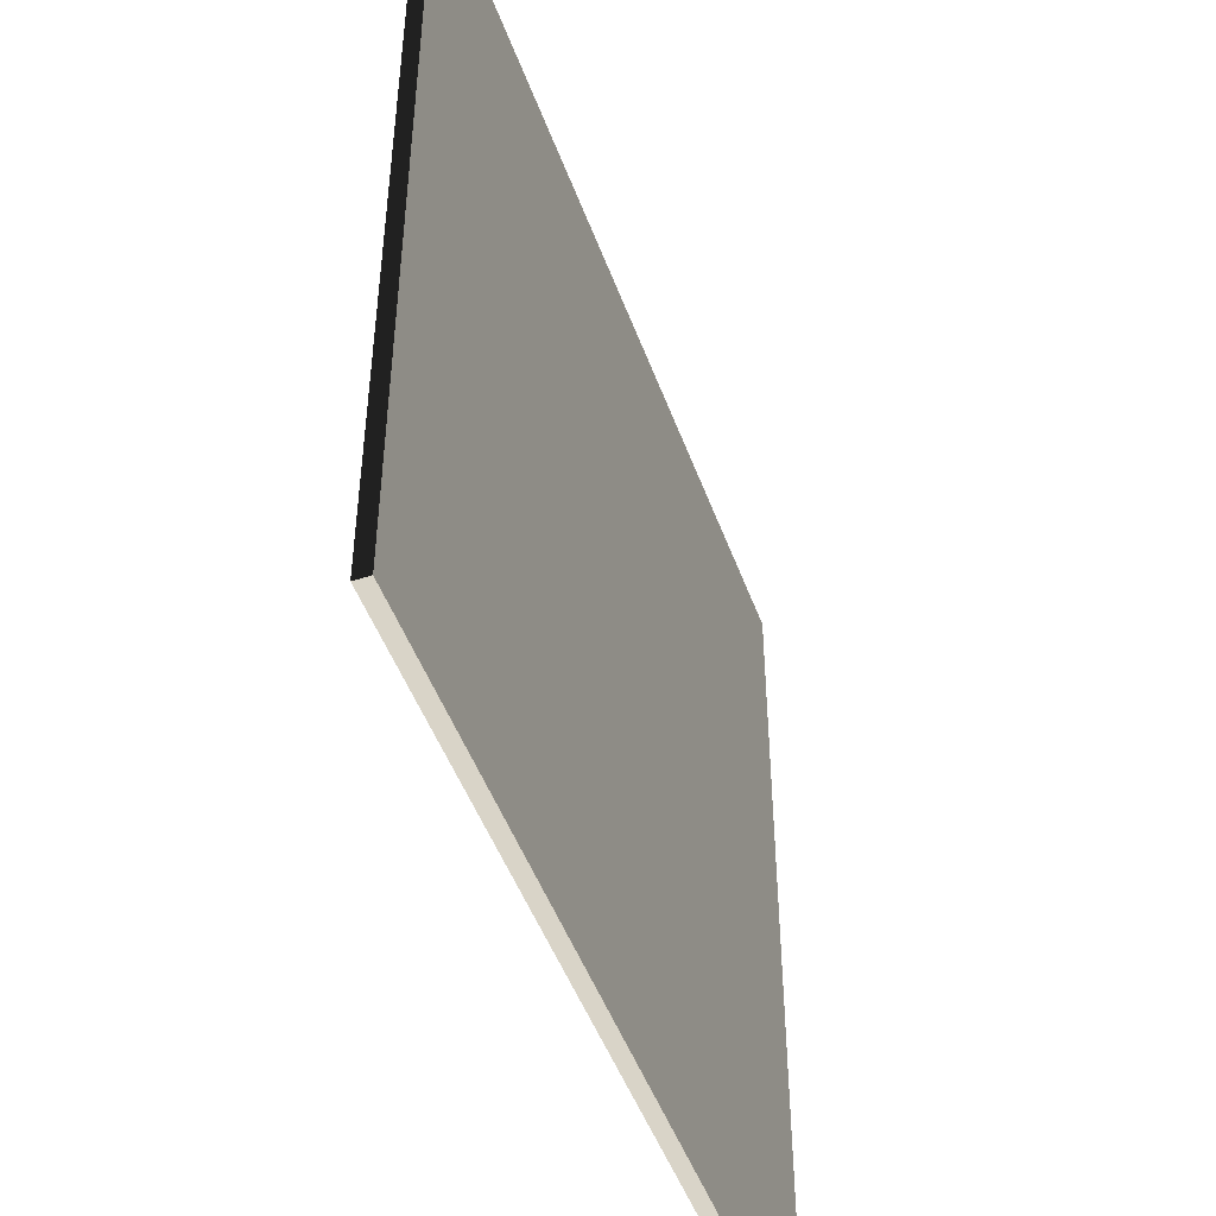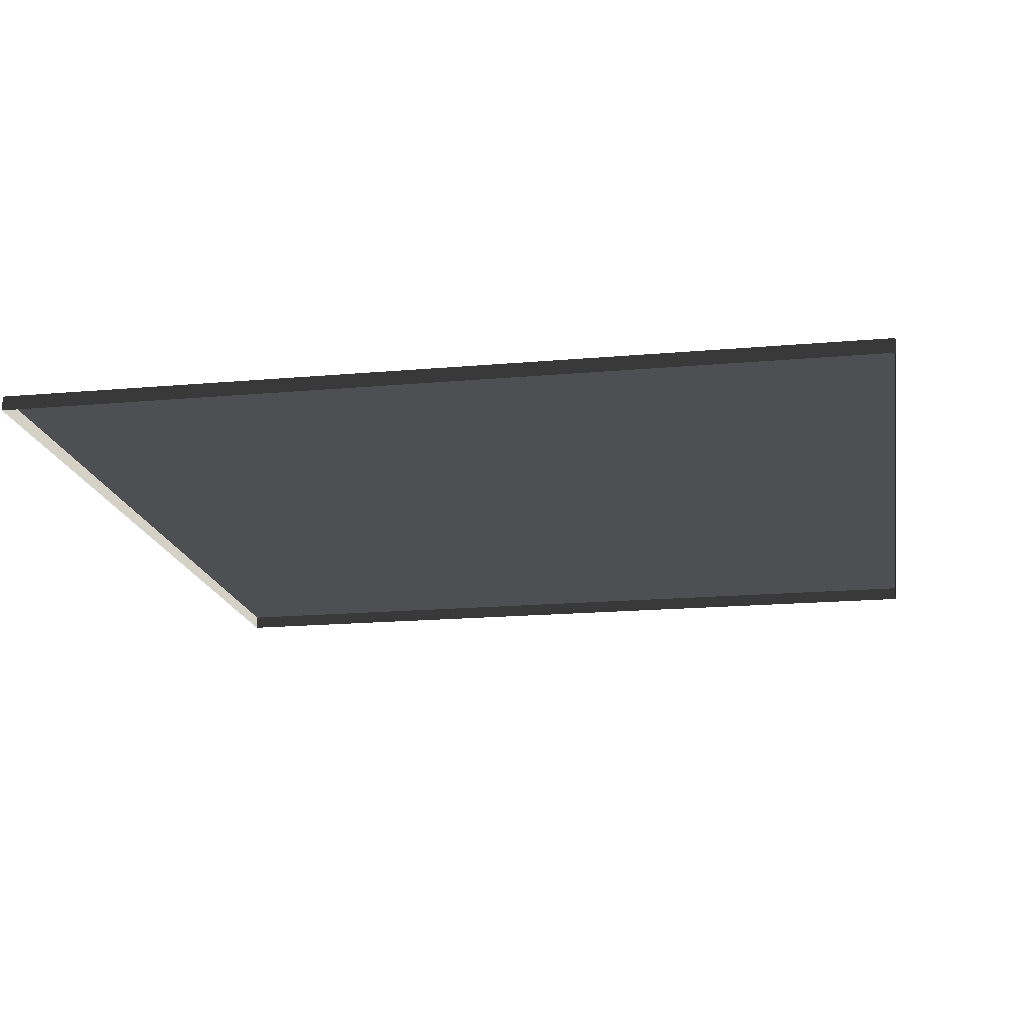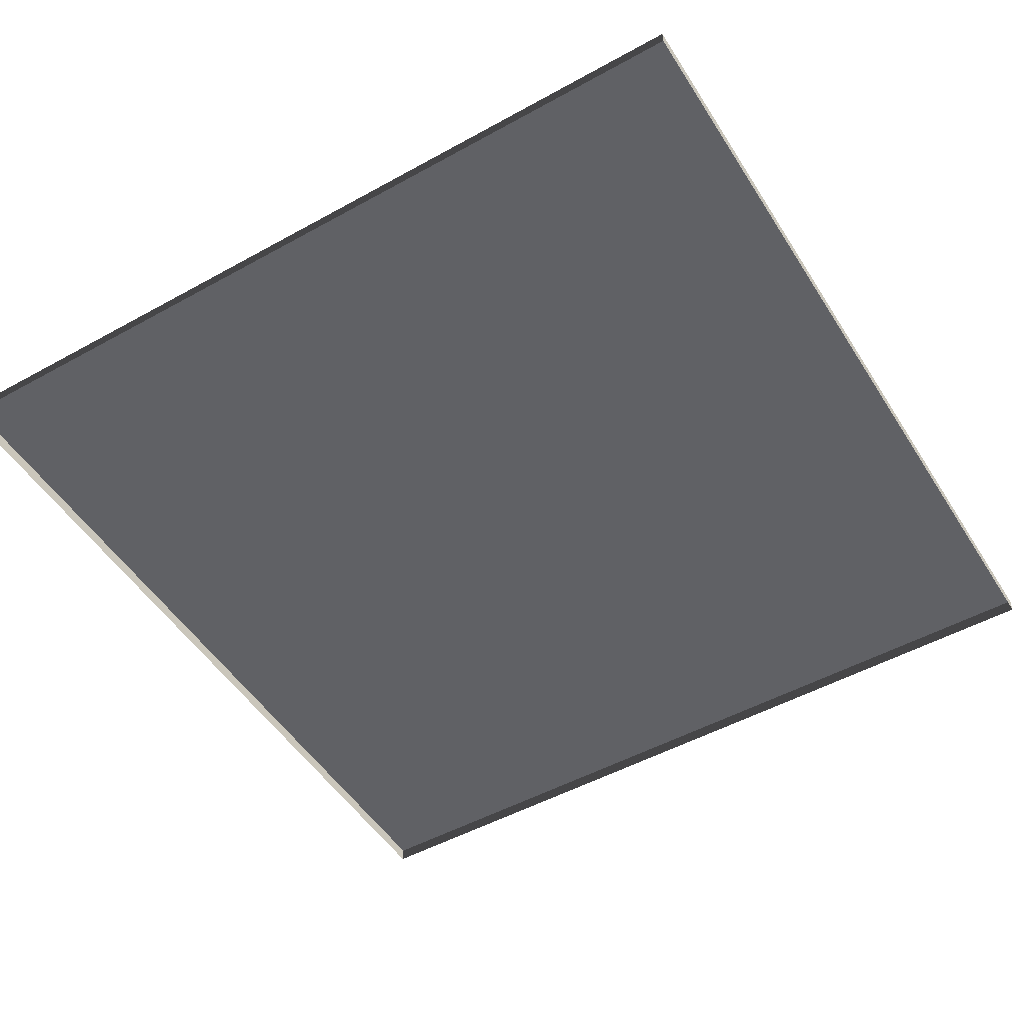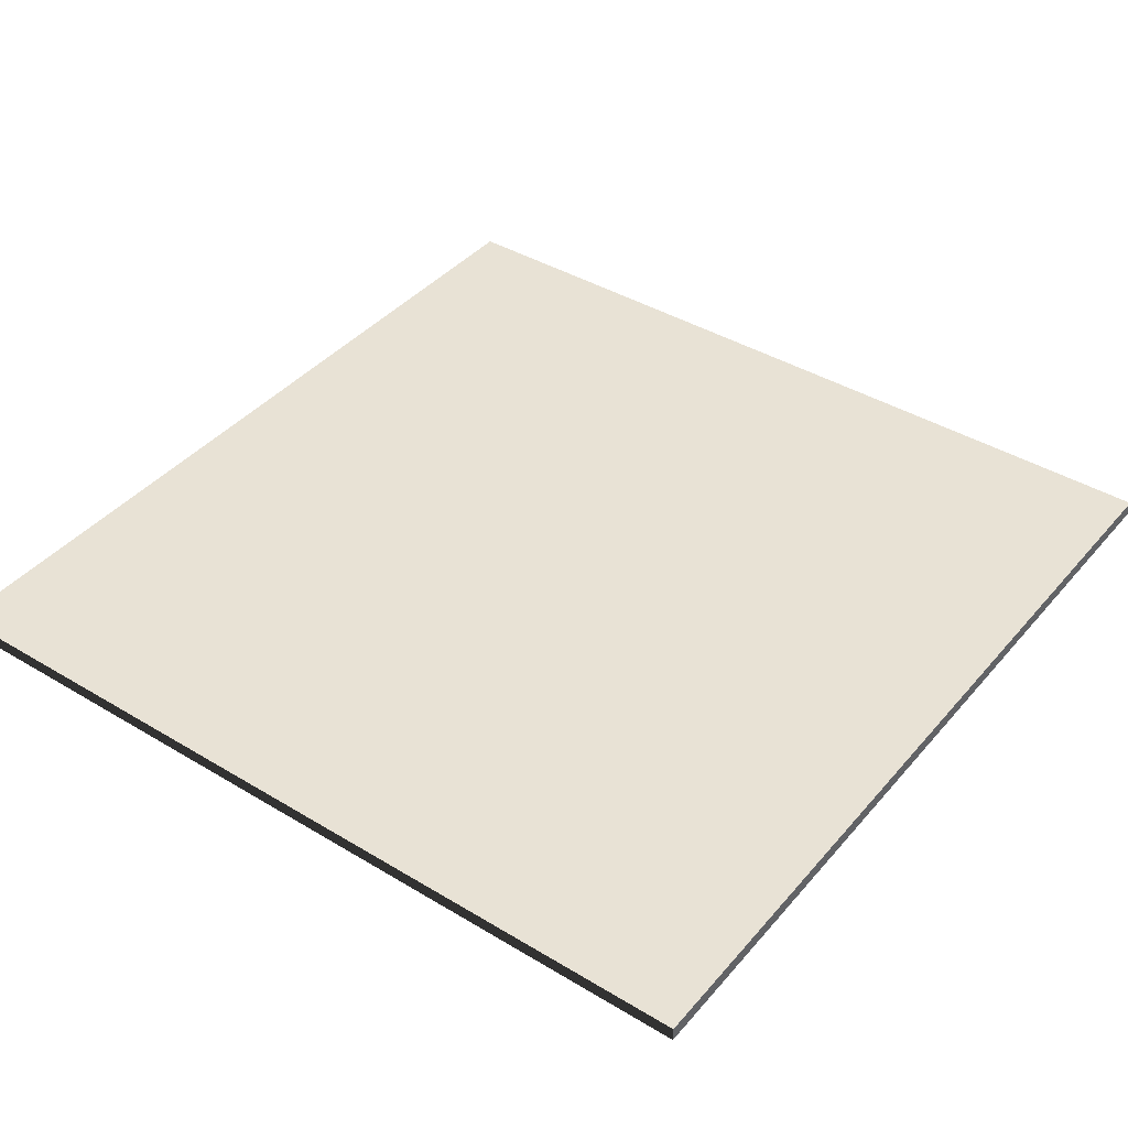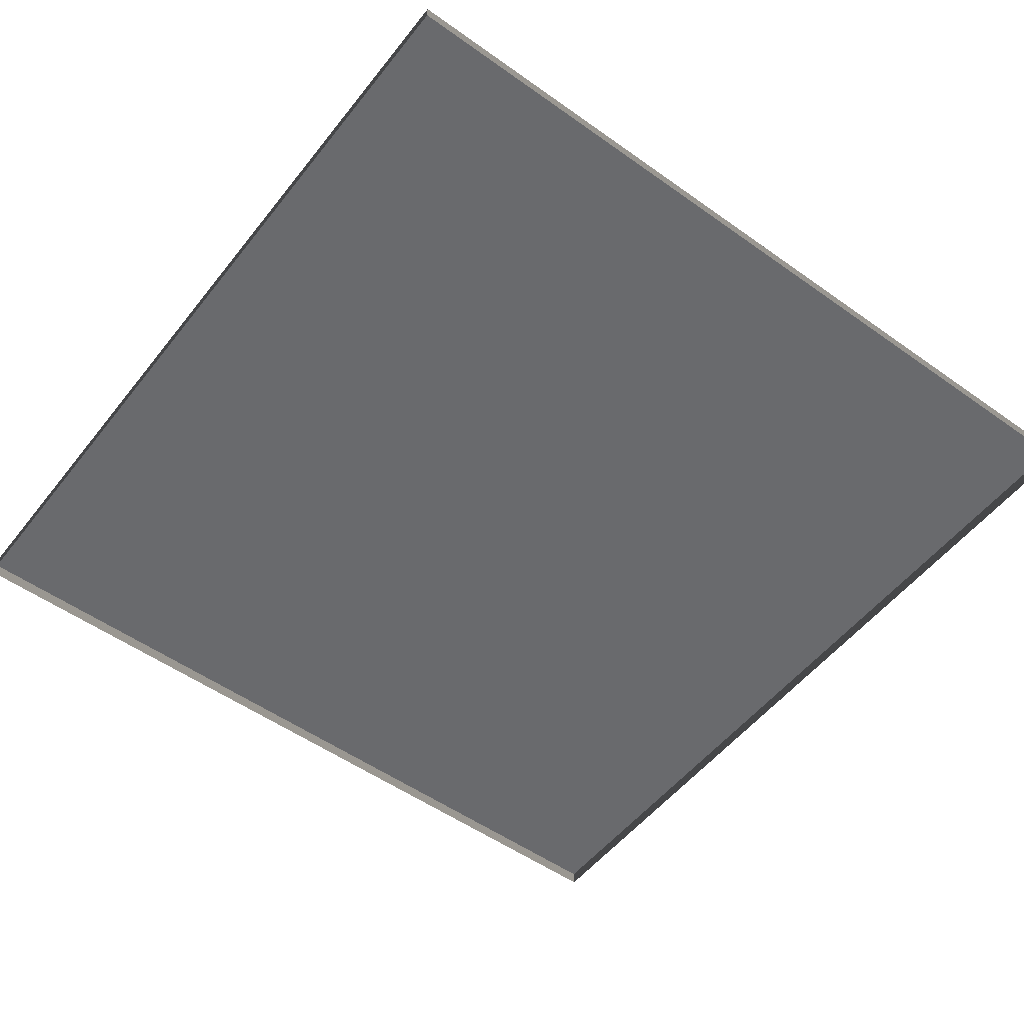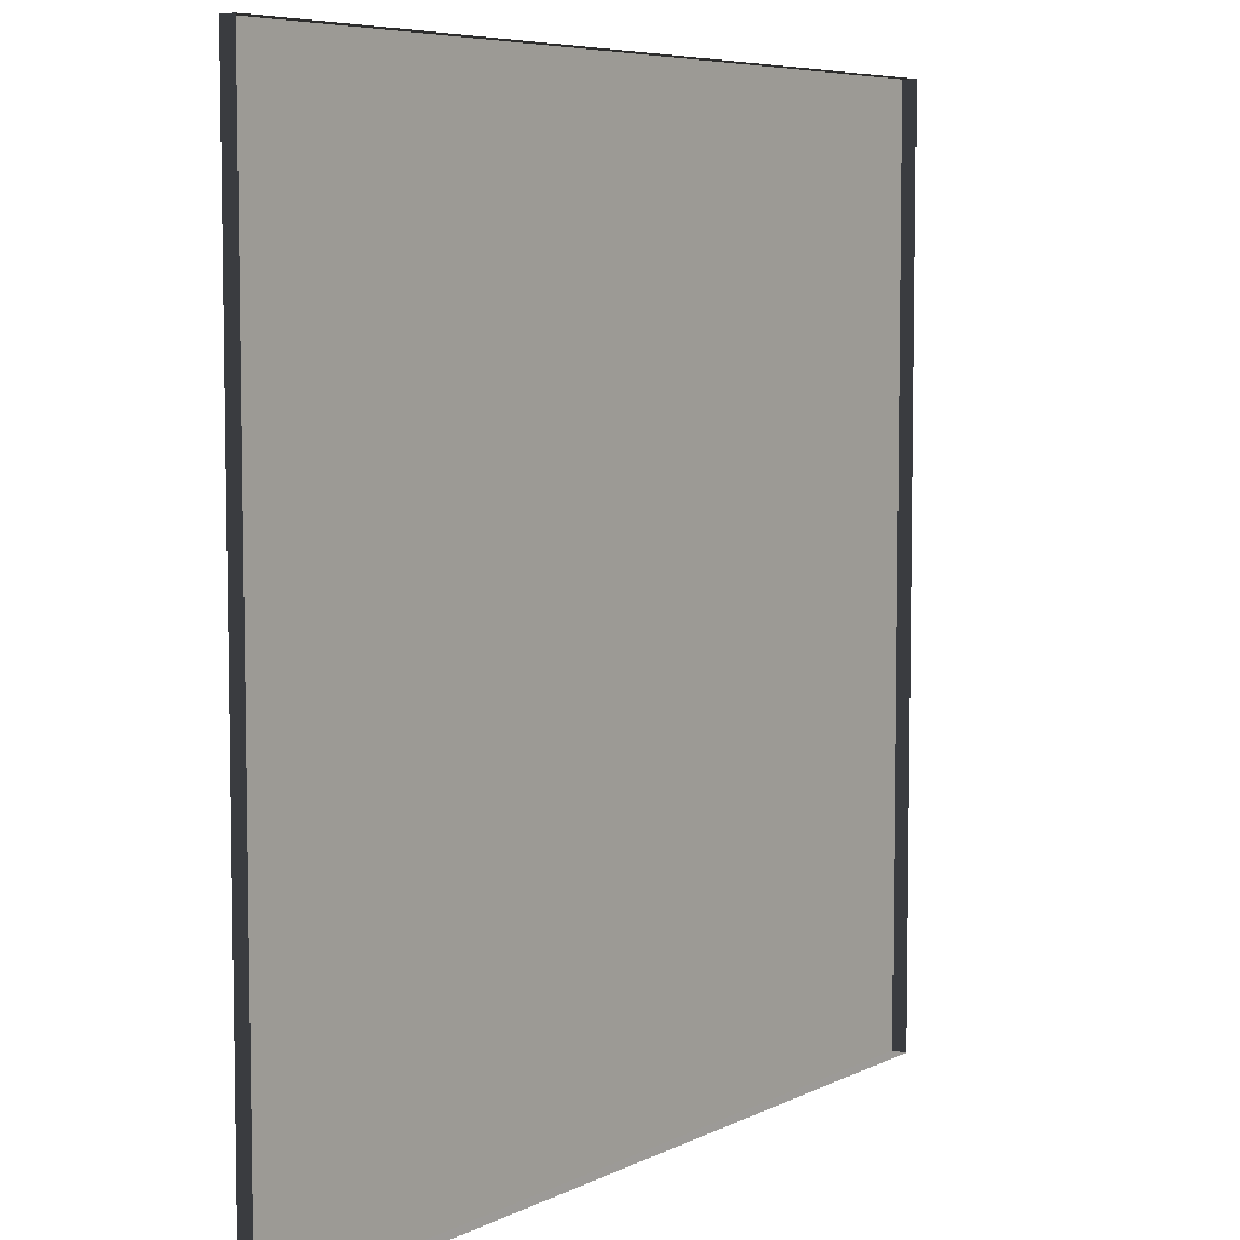
<metadata>
{"format":"obj","ext":"obj","renderer":"f3d","projection":"perspective","resolution":1024,"background":"white","views":[{"elev":-48.4,"azim":109.6,"up":"+Z"},{"elev":-17.7,"azim":-170.0,"up":"+Y"},{"elev":-50.1,"azim":-148.7,"up":"+Y"},{"elev":40.7,"azim":-143.6,"up":"+Y"},{"elev":-53.0,"azim":142.7,"up":"+Y"},{"elev":6.6,"azim":-54.4,"up":"+Z"}]}
</metadata>
<code>
v 3 -5.038e-06 6.083e-06
v -3.723e-06 0.04999 5.33e-06
v -3.723e-06 -5.038e-06 5.332e-06
v 3 0.04999 6.081e-06
v 3 -5.519e-06 3
v -4.254e-06 0.04999 3
v 3 0.04999 3
v -4.254e-06 -5.519e-06 3
v -4.254e-06 -5.519e-06 3
v -3.723e-06 0.04999 5.33e-06
v -4.254e-06 0.04999 3
v -3.723e-06 -5.038e-06 5.332e-06
v 3 0.04999 3
v 3 -5.038e-06 6.083e-06
v 3 -5.519e-06 3
v 3 0.04999 6.081e-06
v -4.254e-06 0.04999 3
v 3 0.04999 6.081e-06
v 3 0.04999 3
v -3.723e-06 0.04999 5.33e-06
g floor_3x3m_7_9293_379
f 1 3 2
f 2 4 1
f 5 7 6
f 6 8 5
f 9 11 10
f 10 12 9
f 13 15 14
f 14 16 13
f 17 19 18
f 18 20 17

</code>
